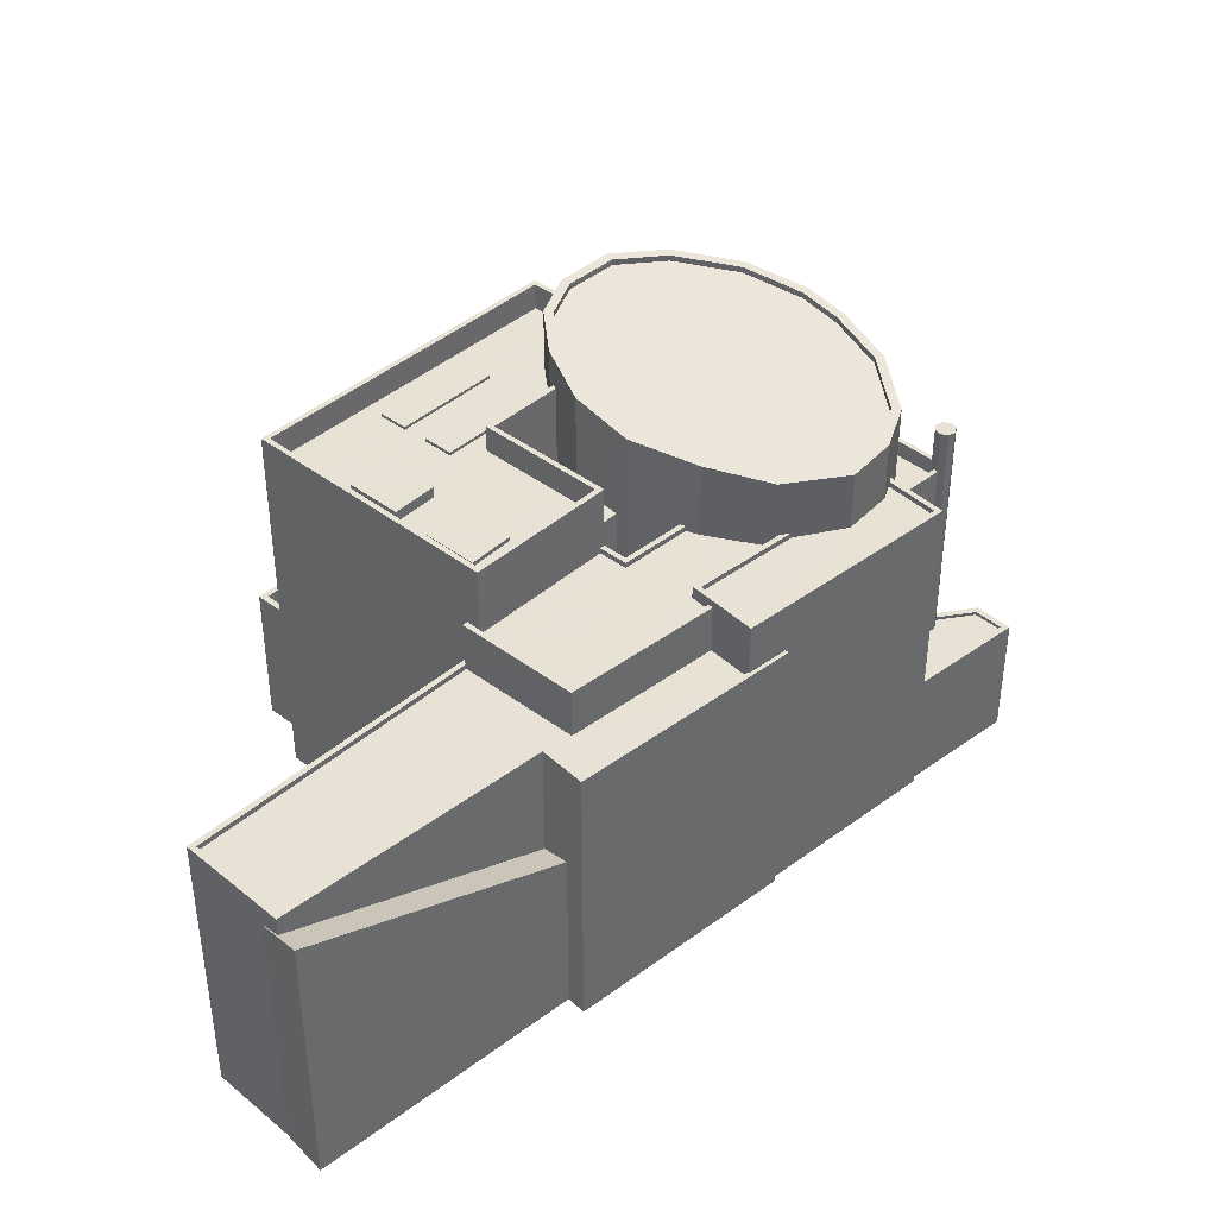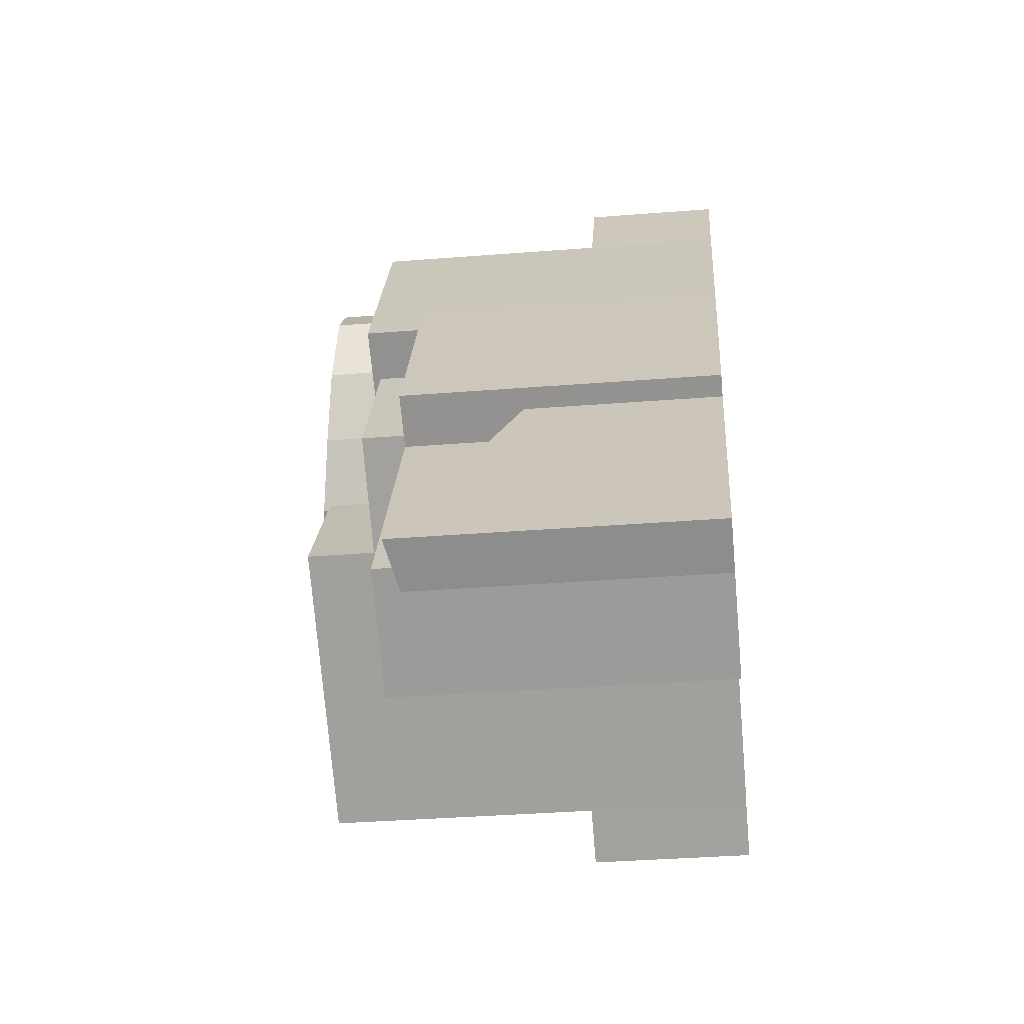
<metadata>
{"format":"obj","ext":"obj","renderer":"f3d","projection":"perspective","resolution":1024,"background":"white","views":[{"elev":40.6,"azim":79.9,"up":"+Z"},{"elev":-35.4,"azim":96.0,"up":"+Y"}]}
</metadata>
<code>
v -7942 -3.933e+04 4.064
v -7941 -3.933e+04 4.064
v -7945 -3.933e+04 4.063
v -7925 -3.935e+04 4.062
v -7916 -3.931e+04 4.067
v -7917 -3.93e+04 4.067
v -7914 -3.93e+04 4.067
v -7934 -3.932e+04 4.065
v -7936 -3.932e+04 4.065
v -7920 -3.931e+04 4.067
v -7941 -3.933e+04 4.064
v -7941 -3.933e+04 4.064
v -7902 -3.932e+04 4.066
v -7901 -3.932e+04 4.066
v -7892 -3.934e+04 4.066
v -7909 -3.931e+04 4.067
v -7918 -3.931e+04 4.067
v -7926 -3.933e+04 4.064
v -7918 -3.934e+04 4.064
v -7921 -3.935e+04 4.063
v -7904 -3.934e+04 4.064
v -7919 -3.935e+04 4.063
v -7893 -3.934e+04 4.065
v -7891 -3.936e+04 4.064
v -7885 -3.936e+04 4.064
v -7882 -3.935e+04 4.065
v -7885 -3.936e+04 4.064
v -7909 -3.931e+04 4.067
v -7916 -3.932e+04 4.066
v -7909 -3.933e+04 4.065
v -7911 -3.933e+04 4.065
v -7911 -3.933e+04 4.065
v -7913 -3.933e+04 4.065
v -7915 -3.933e+04 4.065
v -7915 -3.933e+04 4.065
v -7917 -3.933e+04 4.064
v -7920 -3.933e+04 4.064
v -7919 -3.934e+04 4.064
v -7927 -3.933e+04 15.18
v -7932 -3.932e+04 15.27
v -7927 -3.933e+04 15.15
v -7931 -3.932e+04 15.09
v -7922 -3.933e+04 15.06
v -7920 -3.933e+04 14.8
v -7920 -3.933e+04 14.85
v -7928 -3.931e+04 14.55
v -7925 -3.931e+04 14.14
v -7918 -3.932e+04 13.72
v -7915 -3.933e+04 14.21
v -7914 -3.933e+04 14.08
v -7914 -3.933e+04 14.19
v -7920 -3.931e+04 13.59
v -7911 -3.933e+04 13.67
v -7920 -3.931e+04 13.53
v -7917 -3.932e+04 13.5
v -7932 -3.932e+04 7.843
v -7936 -3.932e+04 7.843
v -7934 -3.932e+04 7.843
v -7927 -3.933e+04 7.842
v -7927 -3.933e+04 7.843
v -7920 -3.931e+04 7.845
v -7920 -3.931e+04 7.844
v -7926 -3.933e+04 7.842
v -7916 -3.932e+04 7.844
v -7918 -3.931e+04 7.844
v -7918 -3.932e+04 7.844
v -7917 -3.932e+04 7.844
v -7916 -3.932e+04 8.094
v -7916 -3.932e+04 8.094
v -7926 -3.933e+04 8.092
v -7926 -3.933e+04 8.092
v -7934 -3.932e+04 8.093
v -7936 -3.932e+04 8.093
v -7936 -3.932e+04 8.093
v -7920 -3.931e+04 8.095
v -7920 -3.931e+04 8.095
v -7918 -3.931e+04 8.095
v -7934 -3.932e+04 8.093
v -7918 -3.931e+04 8.094
v -7913 -3.931e+04 26.17
v -7915 -3.931e+04 26.17
v -7915 -3.931e+04 26.17
v -7913 -3.931e+04 26.17
v -7916 -3.931e+04 26.17
v -7916 -3.931e+04 26.17
v -7916 -3.931e+04 26.17
v -7920 -3.931e+04 26.17
v -7919 -3.931e+04 26.17
v -7916 -3.931e+04 27.37
v -7916 -3.931e+04 27.37
v -7920 -3.931e+04 27.37
v -7919 -3.931e+04 27.37
v -7920 -3.931e+04 27.37
v -7920 -3.931e+04 27.37
v -7915 -3.931e+04 27.37
v -7915 -3.931e+04 27.37
v -7913 -3.931e+04 27.37
v -7913 -3.931e+04 27.37
v -7915 -3.931e+04 27.37
v -7916 -3.931e+04 30.5
v -7916 -3.931e+04 30.5
v -7916 -3.931e+04 30.5
v -7916 -3.931e+04 30.5
v -7916 -3.931e+04 30.5
v -7915 -3.931e+04 30.5
v -7915 -3.931e+04 30.5
v -7915 -3.931e+04 30.5
v -7915 -3.931e+04 13.04
v -7913 -3.931e+04 13.04
v -7915 -3.931e+04 13.04
v -7916 -3.931e+04 13.04
v -7916 -3.931e+04 13.04
v -7916 -3.93e+04 13.05
v -7910 -3.931e+04 13.04
v -7915 -3.931e+04 13.04
v -7914 -3.93e+04 13.05
v -7910 -3.931e+04 13.29
v -7909 -3.931e+04 13.29
v -7914 -3.93e+04 13.3
v -7914 -3.93e+04 13.3
v -7916 -3.931e+04 13.29
v -7916 -3.931e+04 13.29
v -7916 -3.931e+04 13.29
v -7917 -3.93e+04 13.3
v -7916 -3.931e+04 13.29
v -7916 -3.931e+04 13.29
v -7916 -3.93e+04 13.3
v -7903 -3.934e+04 32.93
v -7910 -3.933e+04 32.93
v -7910 -3.933e+04 32.93
v -7919 -3.935e+04 32.93
v -7919 -3.935e+04 32.93
v -7935 -3.933e+04 32.93
v -7934 -3.933e+04 32.93
v -7931 -3.933e+04 32.93
v -7918 -3.934e+04 32.93
v -7922 -3.933e+04 32.93
v -7922 -3.933e+04 32.93
v -7931 -3.933e+04 32.93
v -7918 -3.934e+04 32.93
v -7904 -3.934e+04 32.93
v -7928 -3.934e+04 30.93
v -7930 -3.933e+04 30.93
v -7933 -3.933e+04 30.93
v -7931 -3.933e+04 30.93
v -7921 -3.934e+04 30.93
v -7923 -3.935e+04 30.93
v -7917 -3.935e+04 30.93
v -7918 -3.935e+04 30.93
v -7927 -3.933e+04 30.93
v -7925 -3.934e+04 30.93
v -7925 -3.934e+04 30.93
v -7920 -3.934e+04 30.93
v -7926 -3.934e+04 30.93
v -7927 -3.933e+04 30.93
v -7915 -3.935e+04 30.93
v -7914 -3.935e+04 30.93
v -7920 -3.934e+04 30.93
v -7934 -3.933e+04 30.93
v -7919 -3.935e+04 30.93
v -7923 -3.933e+04 30.93
v -7923 -3.933e+04 30.93
v -7922 -3.933e+04 30.93
v -7918 -3.934e+04 30.93
v -7915 -3.934e+04 30.93
v -7918 -3.934e+04 30.93
v -7912 -3.934e+04 30.93
v -7914 -3.934e+04 30.93
v -7909 -3.934e+04 30.93
v -7912 -3.935e+04 30.93
v -7910 -3.934e+04 30.93
v -7909 -3.934e+04 30.93
v -7910 -3.933e+04 30.93
v -7906 -3.934e+04 30.93
v -7904 -3.934e+04 30.93
v -7921 -3.935e+04 14.72
v -7934 -3.934e+04 14.72
v -7924 -3.935e+04 14.72
v -7940 -3.933e+04 14.72
v -7933 -3.933e+04 14.72
v -7938 -3.933e+04 14.72
v -7938 -3.933e+04 13.08
v -7940 -3.933e+04 13.08
v -7941 -3.933e+04 13.08
v -7921 -3.935e+04 13.08
v -7921 -3.935e+04 13.08
v -7924 -3.935e+04 13.08
v -7925 -3.935e+04 13.08
v -7942 -3.933e+04 13.08
v -7944 -3.933e+04 13.08
v -7940 -3.933e+04 13.08
v -7942 -3.933e+04 15.08
v -7942 -3.933e+04 15.08
v -7941 -3.933e+04 15.08
v -7940 -3.933e+04 15.08
v -7941 -3.933e+04 15.08
v -7945 -3.933e+04 15.08
v -7944 -3.933e+04 15.08
v -7921 -3.935e+04 15.08
v -7925 -3.935e+04 15.08
v -7921 -3.935e+04 15.08
v -7925 -3.935e+04 15.08
v -7941 -3.933e+04 15.08
v -7925 -3.934e+04 31.18
v -7918 -3.934e+04 31.18
v -7923 -3.933e+04 31.18
v -7920 -3.934e+04 31.18
v -7928 -3.934e+04 31.16
v -7921 -3.934e+04 31.16
v -7926 -3.934e+04 31.16
v -7923 -3.935e+04 31.16
v -7914 -3.934e+04 31.73
v -7915 -3.935e+04 31.73
v -7912 -3.935e+04 31.73
v -7917 -3.935e+04 31.73
v -7909 -3.934e+04 31.24
v -7910 -3.934e+04 31.24
v -7906 -3.934e+04 31.24
v -7912 -3.934e+04 31.24
v -7934 -3.933e+04 26.27
v -7935 -3.933e+04 26.27
v -7940 -3.933e+04 26.27
v -7932 -3.932e+04 26.27
v -7933 -3.932e+04 26.27
v -7934 -3.933e+04 26.27
v -7932 -3.932e+04 26.27
v -7933 -3.933e+04 26.27
v -7931 -3.933e+04 26.27
v -7934 -3.934e+04 28.27
v -7933 -3.933e+04 28.27
v -7934 -3.933e+04 28.27
v -7941 -3.933e+04 28.27
v -7932 -3.932e+04 28.27
v -7932 -3.932e+04 28.27
v -7932 -3.932e+04 28.27
v -7932 -3.932e+04 28.27
v -7934 -3.933e+04 28.27
v -7940 -3.933e+04 28.27
v -7891 -3.936e+04 25.11
v -7884 -3.936e+04 25.11
v -7891 -3.936e+04 25.11
v -7904 -3.934e+04 25.11
v -7904 -3.934e+04 25.11
v -7895 -3.934e+04 25.11
v -7892 -3.934e+04 25.11
v -7893 -3.934e+04 25.11
v -7885 -3.936e+04 25.11
v -7900 -3.932e+04 25.11
v -7901 -3.932e+04 25.11
v -7902 -3.932e+04 25.11
v -7904 -3.934e+04 25.11
v -7900 -3.932e+04 25.11
v -7896 -3.934e+04 25.11
v -7904 -3.934e+04 25.11
v -7897 -3.934e+04 24.71
v -7893 -3.934e+04 24.71
v -7900 -3.932e+04 24.71
v -7903 -3.933e+04 24.71
v -7896 -3.934e+04 24.71
v -7891 -3.936e+04 24.71
v -7885 -3.936e+04 24.71
v -7904 -3.934e+04 24.71
v -7893 -3.934e+04 17.03
v -7884 -3.936e+04 23.78
v -7882 -3.935e+04 24.24
v -7885 -3.936e+04 23.52
v -7895 -3.934e+04 16.62
v -7885 -3.936e+04 23.51
v -7904 -3.934e+04 27.9
v -7904 -3.934e+04 27.9
v -7903 -3.934e+04 27.9
v -7908 -3.933e+04 27.9
v -7910 -3.933e+04 27.9
v -7911 -3.933e+04 27.9
v -7911 -3.933e+04 27.9
v -7897 -3.934e+04 27.9
v -7904 -3.933e+04 27.9
v -7903 -3.933e+04 27.9
v -7909 -3.932e+04 27.9
v -7909 -3.932e+04 27.9
v -7897 -3.934e+04 28.3
v -7903 -3.933e+04 28.3
v -7903 -3.933e+04 28.3
v -7897 -3.934e+04 28.3
v -7904 -3.934e+04 28.3
v -7904 -3.934e+04 28.3
v -7904 -3.934e+04 28.3
v -7904 -3.934e+04 28.3
v -7911 -3.933e+04 28.3
v -7909 -3.933e+04 28.3
v -7908 -3.933e+04 28.3
v -7910 -3.933e+04 28.3
v -7911 -3.933e+04 28.3
v -7911 -3.933e+04 28.3
v -7910 -3.933e+04 28.3
v -7911 -3.933e+04 28.3
v -7913 -3.931e+04 28.83
v -7909 -3.931e+04 28.83
v -7909 -3.931e+04 28.83
v -7900 -3.932e+04 28.83
v -7900 -3.932e+04 28.83
v -7904 -3.933e+04 28.83
v -7909 -3.932e+04 28.83
v -7904 -3.933e+04 28.83
v -7909 -3.932e+04 28.83
v -7913 -3.931e+04 28.83
v -7913 -3.931e+04 28.43
v -7912 -3.931e+04 28.43
v -7909 -3.931e+04 28.43
v -7909 -3.932e+04 28.43
v -7904 -3.933e+04 28.43
v -7900 -3.932e+04 28.43
v -7909 -3.932e+04 28.43
v -7925 -3.931e+04 33.7
v -7914 -3.933e+04 33.65
v -7911 -3.933e+04 33.11
v -7927 -3.932e+04 34.09
v -7918 -3.933e+04 34.2
v -7909 -3.932e+04 32.65
v -7915 -3.931e+04 32.68
v -7931 -3.932e+04 34.61
v -7923 -3.933e+04 34.7
v -7910 -3.932e+04 32.41
v -7912 -3.931e+04 32.47
v -7932 -3.932e+04 35.07
v -7927 -3.933e+04 35.08
v -7930 -3.933e+04 35.27
v -7932 -3.933e+04 35.3
v -7920 -3.931e+04 33.17
v -7910 -3.932e+04 32.86
v -7909 -3.932e+04 33.04
v -7909 -3.932e+04 32.77
v -7909 -3.932e+04 33.1
v -7911 -3.933e+04 33.53
v -7911 -3.933e+04 33.56
v -7914 -3.933e+04 34.1
v -7914 -3.933e+04 34.08
v -7918 -3.933e+04 34.66
v -7918 -3.933e+04 34.65
v -7923 -3.933e+04 35.19
v -7927 -3.933e+04 35.58
v -7927 -3.933e+04 35.53
v -7923 -3.933e+04 35.15
v -7930 -3.933e+04 35.72
v -7932 -3.933e+04 35.75
v -7930 -3.933e+04 35.79
v -7933 -3.933e+04 35.83
v -7931 -3.932e+04 35.06
v -7931 -3.932e+04 35.09
v -7932 -3.932e+04 35.52
v -7933 -3.932e+04 35.58
v -7928 -3.931e+04 34.55
v -7927 -3.932e+04 34.54
v -7925 -3.931e+04 34.14
v -7925 -3.931e+04 34.15
v -7920 -3.931e+04 33.62
v -7920 -3.931e+04 33.59
v -7915 -3.931e+04 33.13
v -7915 -3.931e+04 33.07
v -7912 -3.931e+04 32.85
v -7912 -3.931e+04 32.92
v -7920 -3.933e+04 27.39
v -7919 -3.934e+04 27.39
v -7918 -3.933e+04 27.39
v -7917 -3.933e+04 27.39
v -7914 -3.933e+04 27.39
v -7915 -3.933e+04 27.39
v -7913 -3.933e+04 27.39
f 1 2 3
f 2 4 3
f 5 6 7
f 8 9 10
f 8 11 12
f 13 14 15
f 16 17 5
f 8 10 17
f 11 18 2
f 19 20 4
f 20 21 22
f 21 23 24
f 25 26 27
f 16 28 13
f 16 5 7
f 23 25 24
f 23 26 25
f 13 15 23
f 18 4 2
f 18 11 8
f 29 17 16
f 8 17 29
f 18 19 4
f 19 21 20
f 21 30 23
f 29 16 13
f 23 30 13
f 18 8 29
f 19 31 21
f 31 30 21
f 29 13 30
f 32 30 31
f 33 34 35
f 34 36 37
f 35 34 37
f 36 38 37
f 39 40 41
f 40 42 41
f 43 41 44
f 45 43 44
f 41 42 46
f 47 48 46
f 49 50 51
f 52 48 47
f 49 44 41
f 53 50 49
f 52 54 48
f 48 54 55
f 53 49 48
f 48 41 46
f 49 41 48
f 56 57 58
f 56 59 60
f 61 57 62
f 60 63 64
f 61 62 65
f 66 60 64
f 62 66 67
f 62 57 56
f 56 60 66
f 62 56 66
f 68 69 70
f 71 68 70
f 72 73 74
f 74 73 75
f 75 76 77
f 73 72 78
f 77 76 79
f 73 76 75
f 80 81 82
f 83 80 82
f 81 84 82
f 85 86 87
f 82 85 88
f 85 87 88
f 82 84 85
f 89 90 91
f 92 91 93
f 93 91 94
f 91 90 94
f 95 96 97
f 97 96 98
f 96 99 98
f 100 101 102
f 103 104 100
f 101 105 106
f 103 100 102
f 102 106 107
f 102 101 106
f 108 109 110
f 111 112 113
f 109 114 110
f 113 115 116
f 115 114 116
f 110 114 115
f 113 112 115
f 117 118 119
f 118 120 119
f 121 122 123
f 122 124 123
f 119 120 124
f 125 126 127
f 127 119 124
f 122 125 124
f 125 127 124
f 128 129 130
f 131 128 132
f 131 132 133
f 134 135 133
f 136 137 138
f 130 129 136
f 134 139 135
f 140 136 138
f 132 134 133
f 132 128 141
f 140 130 136
f 141 128 130
f 142 143 144
f 145 144 143
f 146 147 148
f 148 147 149
f 150 151 152
f 153 154 146
f 155 142 154
f 156 149 157
f 150 155 154
f 155 143 142
f 158 153 148
f 151 154 153
f 156 148 149
f 153 146 148
f 151 150 154
f 142 159 160
f 160 149 147
f 142 144 159
f 142 160 147
f 150 161 162
f 162 161 163
f 163 161 164
f 165 164 166
f 161 150 152
f 167 165 168
f 169 170 157
f 148 166 158
f 168 166 148
f 157 170 156
f 169 171 170
f 171 167 168
f 170 171 168
f 164 161 166
f 168 165 166
f 172 165 167
f 165 172 173
f 171 169 174
f 175 173 172
f 169 175 174
f 175 172 174
f 176 177 178
f 178 177 179
f 176 180 177
f 179 177 181
f 182 183 184
f 185 186 187
f 185 187 188
f 184 189 190
f 191 182 184
f 188 187 191
f 188 191 190
f 191 184 190
f 192 193 194
f 195 196 194
f 192 197 198
f 199 200 201
f 200 197 202
f 195 194 203
f 201 200 202
f 198 197 200
f 193 192 198
f 194 193 203
f 204 205 206
f 204 207 205
f 208 209 210
f 208 211 209
f 212 213 214
f 212 215 213
f 216 217 218
f 216 219 217
f 220 221 222
f 223 222 224
f 220 225 221
f 223 224 226
f 227 221 228
f 224 222 227
f 222 221 227
f 229 230 231
f 229 231 232
f 232 233 234
f 235 236 233
f 233 236 234
f 231 230 237
f 238 233 232
f 231 238 232
f 239 240 241
f 242 239 243
f 244 245 246
f 240 244 247
f 248 245 249
f 248 249 250
f 242 243 251
f 252 246 248
f 253 244 246
f 243 241 254
f 247 244 253
f 241 240 247
f 239 241 243
f 246 245 248
f 255 256 257
f 257 258 255
f 259 256 255
f 259 260 261
f 262 260 259
f 262 259 255
f 263 264 265
f 265 264 266
f 263 267 264
f 266 264 268
f 269 270 271
f 272 273 271
f 274 275 272
f 271 270 276
f 277 276 278
f 279 280 277
f 280 274 277
f 272 271 276
f 274 272 277
f 277 272 276
f 281 282 283
f 282 281 284
f 285 286 287
f 288 285 287
f 286 284 287
f 287 284 281
f 289 290 291
f 291 290 292
f 289 293 290
f 294 295 296
f 292 290 295
f 295 290 296
f 297 298 299
f 300 301 299
f 301 300 302
f 303 304 305
f 302 304 303
f 297 306 298
f 299 298 300
f 300 304 302
f 307 308 309
f 310 311 312
f 313 310 312
f 308 313 309
f 309 313 312
f 314 315 316
f 317 318 315
f 316 319 320
f 318 321 322
f 319 323 324
f 322 325 326
f 325 327 326
f 320 319 324
f 328 327 325
f 329 316 320
f 314 316 329
f 321 325 322
f 317 315 314
f 317 321 318
f 330 331 332
f 330 333 331
f 333 334 331
f 333 335 334
f 336 337 334
f 335 336 334
f 336 338 337
f 336 339 338
f 338 339 340
f 341 340 342
f 340 343 342
f 339 343 340
f 344 345 346
f 342 344 341
f 345 347 346
f 341 344 346
f 348 349 350
f 345 350 351
f 345 351 347
f 350 349 351
f 349 348 352
f 352 353 354
f 354 353 355
f 348 353 352
f 356 357 354
f 355 356 354
f 358 357 356
f 357 358 359
f 359 358 360
f 332 360 330
f 360 361 330
f 358 361 360
f 362 363 364
f 363 365 364
f 366 364 367
f 366 367 368
f 364 365 367
f 70 64 63
f 70 69 64
f 78 57 73
f 78 58 57
f 61 73 57
f 61 76 73
f 79 76 61
f 65 79 61
f 29 68 71
f 18 29 71
f 72 74 9
f 8 72 9
f 74 75 10
f 9 74 10
f 77 10 75
f 77 17 10
f 65 62 79
f 5 17 77
f 62 94 123
f 123 94 90
f 77 79 123
f 123 90 121
f 5 77 123
f 79 62 123
f 93 94 54
f 55 54 67
f 67 54 62
f 54 94 62
f 108 95 97
f 109 108 97
f 87 91 92
f 88 87 92
f 91 87 86
f 89 91 86
f 81 98 99
f 81 80 98
f 100 84 101
f 100 85 84
f 86 85 89
f 121 90 122
f 85 100 89
f 122 90 104
f 89 100 104
f 90 89 104
f 125 104 103
f 125 122 104
f 112 126 102
f 102 126 103
f 112 111 126
f 103 126 125
f 107 112 102
f 107 115 112
f 106 115 107
f 106 110 115
f 105 95 106
f 106 95 110
f 105 96 95
f 110 95 108
f 84 99 101
f 101 99 105
f 84 81 99
f 105 99 96
f 6 123 124
f 6 5 123
f 124 7 6
f 124 120 7
f 118 7 120
f 118 16 7
f 111 113 127
f 126 111 127
f 127 113 116
f 119 127 116
f 117 119 116
f 114 117 116
f 63 60 70
f 18 71 19
f 60 41 70
f 19 43 136
f 70 41 71
f 136 43 137
f 71 41 43
f 19 71 43
f 129 294 136
f 136 294 19
f 129 295 294
f 19 294 31
f 271 292 128
f 128 292 129
f 271 273 292
f 129 292 295
f 237 133 221
f 133 230 131
f 131 201 22
f 225 237 221
f 22 201 20
f 176 230 180
f 133 237 230
f 185 176 186
f 199 176 185
f 201 131 199
f 131 230 176
f 199 131 176
f 21 242 22
f 271 128 288
f 269 271 288
f 242 251 285
f 22 242 131
f 285 128 131
f 288 128 285
f 242 285 131
f 228 221 133
f 135 228 133
f 41 59 39
f 41 60 59
f 159 144 134
f 144 145 139
f 144 139 134
f 140 163 164
f 140 138 163
f 164 165 140
f 165 173 130
f 165 130 140
f 141 130 173
f 175 141 173
f 157 132 141
f 149 160 132
f 141 175 169
f 149 132 157
f 157 141 169
f 159 132 160
f 159 134 132
f 182 191 179
f 181 182 179
f 186 178 187
f 186 176 178
f 191 187 178
f 179 191 178
f 185 188 200
f 199 185 200
f 190 200 188
f 190 198 200
f 198 190 189
f 193 198 189
f 203 189 184
f 203 193 189
f 183 203 184
f 183 195 203
f 202 197 3
f 4 202 3
f 197 1 3
f 197 192 1
f 194 2 1
f 192 194 1
f 11 2 194
f 196 11 194
f 20 202 4
f 20 201 202
f 204 206 152
f 204 152 151
f 206 161 152
f 205 161 206
f 205 166 161
f 166 205 158
f 205 207 158
f 207 153 158
f 151 207 204
f 151 153 207
f 154 208 210
f 154 142 208
f 154 210 209
f 146 154 209
f 146 209 211
f 147 146 211
f 211 142 147
f 211 208 142
f 215 168 148
f 215 212 168
f 214 168 212
f 214 170 168
f 213 170 214
f 213 156 170
f 148 156 213
f 215 148 213
f 172 219 216
f 172 167 219
f 216 174 172
f 216 218 174
f 174 218 217
f 171 174 217
f 217 167 171
f 217 219 167
f 11 196 12
f 177 229 181
f 183 182 181
f 12 196 232
f 181 229 232
f 183 181 195
f 196 195 232
f 195 181 232
f 78 234 56
f 234 72 232
f 232 72 12
f 56 58 78
f 12 72 8
f 234 78 72
f 234 236 40
f 234 40 56
f 40 59 56
f 40 39 59
f 180 229 177
f 180 230 229
f 225 220 231
f 237 225 231
f 222 231 220
f 222 238 231
f 223 238 222
f 223 233 238
f 235 233 223
f 226 235 223
f 239 21 24
f 239 242 21
f 244 263 245
f 245 263 15
f 244 267 263
f 15 263 23
f 264 240 268
f 25 268 24
f 24 268 239
f 268 240 239
f 14 245 15
f 14 249 245
f 250 249 14
f 13 250 14
f 264 244 240
f 264 267 244
f 257 246 252
f 257 256 246
f 253 256 259
f 253 246 256
f 247 259 261
f 247 253 259
f 241 261 260
f 241 247 261
f 262 241 260
f 262 254 241
f 268 27 266
f 268 25 27
f 26 263 265
f 26 23 263
f 266 27 26
f 265 266 26
f 294 296 32
f 31 294 32
f 296 290 30
f 32 296 30
f 69 48 66
f 53 48 68
f 290 293 53
f 66 64 69
f 30 68 29
f 290 53 30
f 48 69 68
f 53 68 30
f 286 254 284
f 284 254 255
f 286 243 254
f 255 254 262
f 251 286 285
f 251 243 286
f 66 48 55
f 67 66 55
f 284 258 282
f 284 255 258
f 278 276 281
f 283 278 281
f 287 281 276
f 270 287 276
f 269 287 270
f 269 288 287
f 292 272 291
f 292 273 272
f 291 272 275
f 289 291 275
f 80 83 98
f 83 297 98
f 117 109 97
f 114 109 117
f 16 118 28
f 97 297 299
f 98 297 97
f 28 118 299
f 118 117 97
f 118 97 299
f 301 250 299
f 299 250 28
f 301 248 250
f 28 250 13
f 283 277 278
f 302 277 283
f 258 257 252
f 282 258 252
f 302 282 301
f 302 283 282
f 301 252 248
f 282 252 301
f 279 277 302
f 303 279 302
f 300 298 309
f 312 300 309
f 304 300 312
f 311 304 312
f 304 311 310
f 305 304 310
f 306 307 309
f 298 306 309
f 280 279 303
f 280 303 331
f 331 305 332
f 305 310 313
f 305 313 332
f 331 303 305
f 330 323 319
f 333 330 319
f 333 319 316
f 335 333 316
f 335 316 315
f 336 335 315
f 336 315 318
f 339 336 318
f 339 318 322
f 343 339 322
f 343 322 326
f 342 343 326
f 342 326 327
f 344 342 327
f 344 327 328
f 345 344 328
f 350 328 325
f 350 345 328
f 348 325 321
f 348 350 325
f 353 321 317
f 353 348 321
f 355 317 314
f 355 353 317
f 356 314 329
f 356 355 314
f 358 329 320
f 358 356 329
f 361 320 324
f 361 358 320
f 330 324 323
f 330 361 324
f 274 280 331
f 334 274 331
f 275 274 289
f 53 293 50
f 274 334 289
f 293 337 50
f 293 334 337
f 289 334 293
f 338 366 337
f 337 366 50
f 338 364 366
f 50 366 51
f 138 340 162
f 340 137 338
f 338 137 364
f 163 138 162
f 45 362 43
f 362 137 43
f 364 137 362
f 340 138 137
f 155 150 341
f 150 162 340
f 341 150 340
f 341 346 143
f 155 341 143
f 346 139 143
f 346 347 135
f 143 139 145
f 135 227 228
f 135 347 227
f 139 346 135
f 351 227 347
f 351 224 227
f 226 224 235
f 40 236 42
f 224 351 235
f 42 236 349
f 235 351 349
f 236 235 349
f 42 352 46
f 42 349 352
f 46 354 47
f 46 352 354
f 47 357 52
f 47 354 357
f 92 359 82
f 359 92 357
f 357 93 52
f 82 88 92
f 52 93 54
f 92 93 357
f 83 82 297
f 82 359 297
f 307 306 308
f 308 306 360
f 297 359 360
f 306 297 360
f 332 308 360
f 332 313 308
f 363 38 36
f 365 363 36
f 44 37 45
f 362 45 363
f 363 45 38
f 45 37 38
f 49 35 37
f 44 49 37
f 35 49 51
f 35 51 33
f 51 368 33
f 51 366 368
f 367 34 33
f 368 367 33
f 34 365 36
f 34 367 365

</code>
